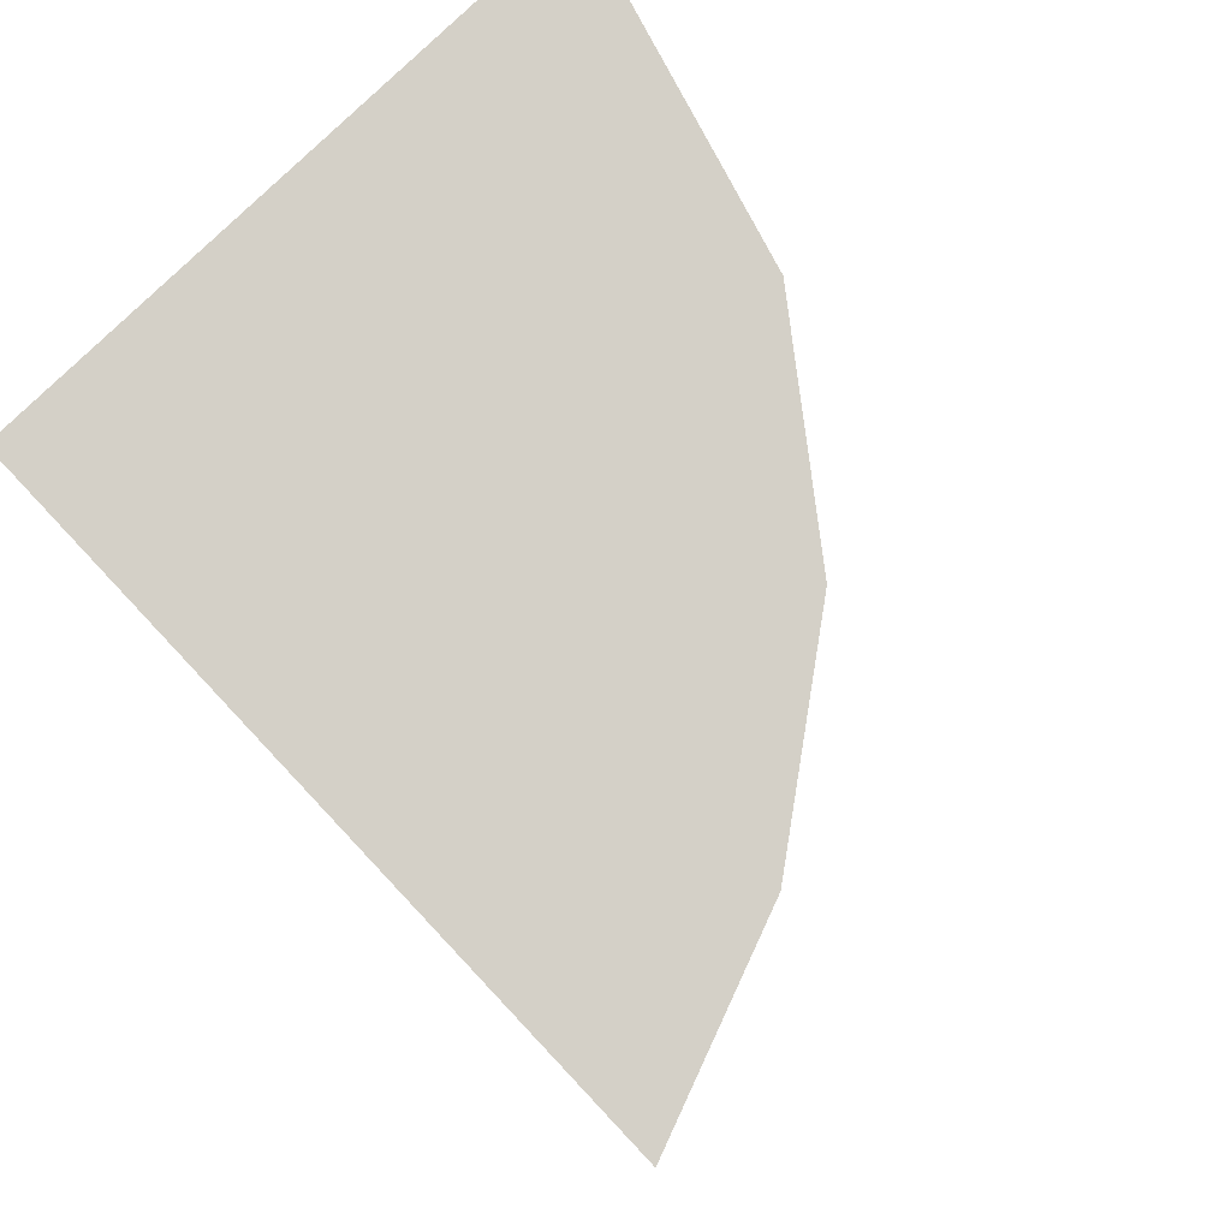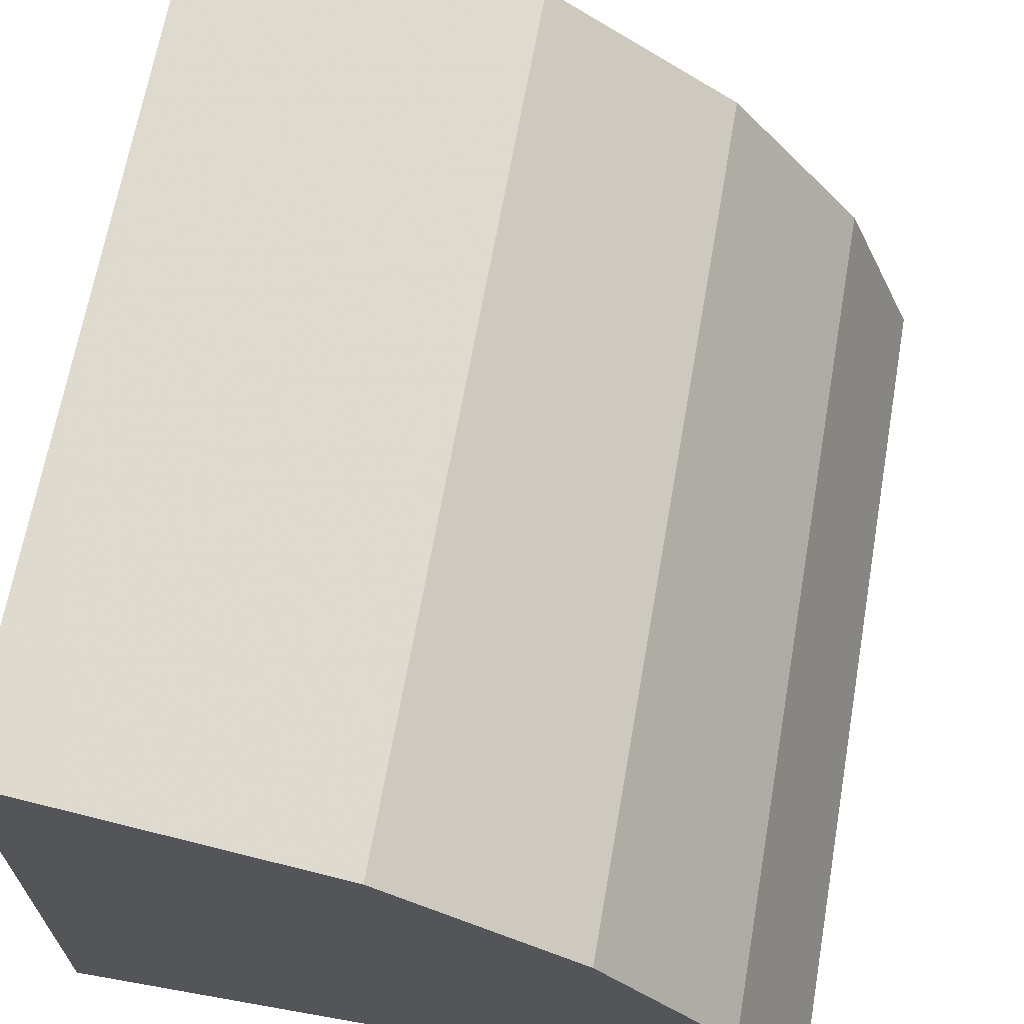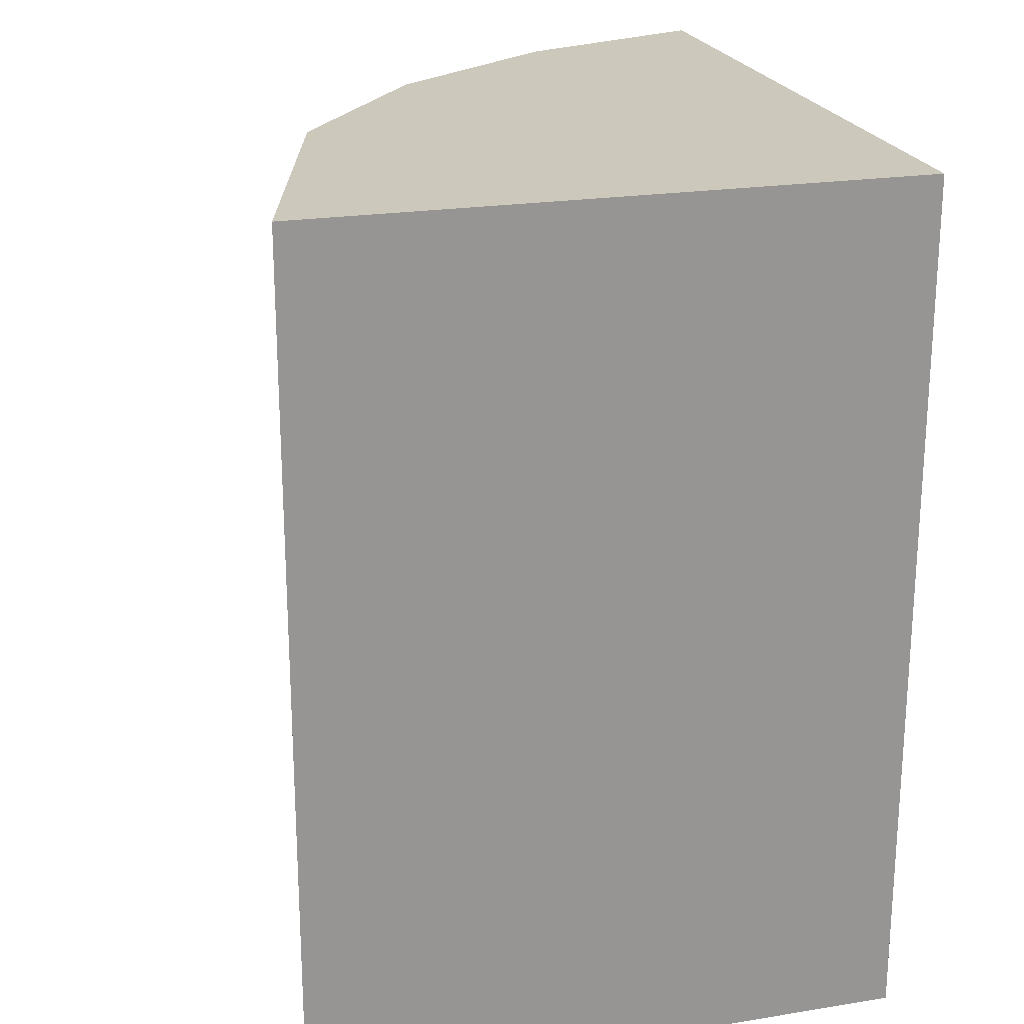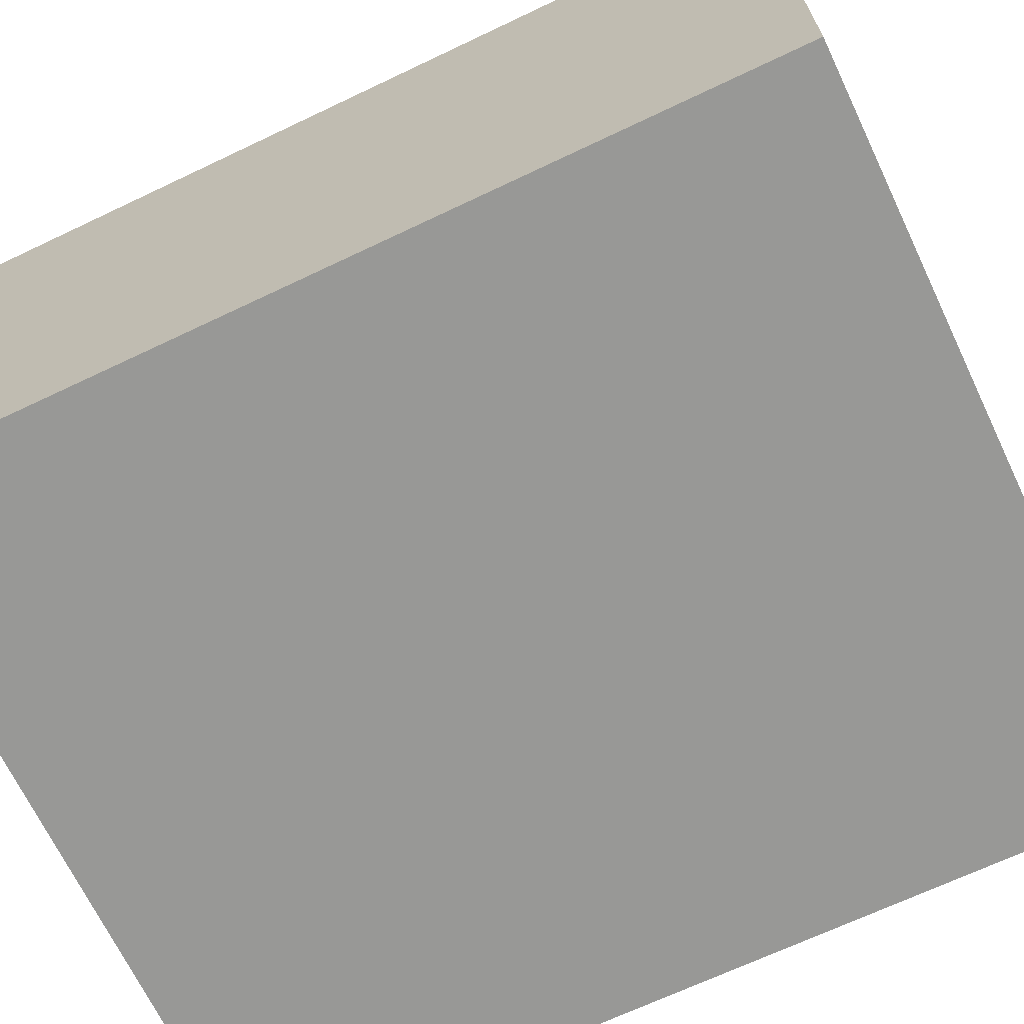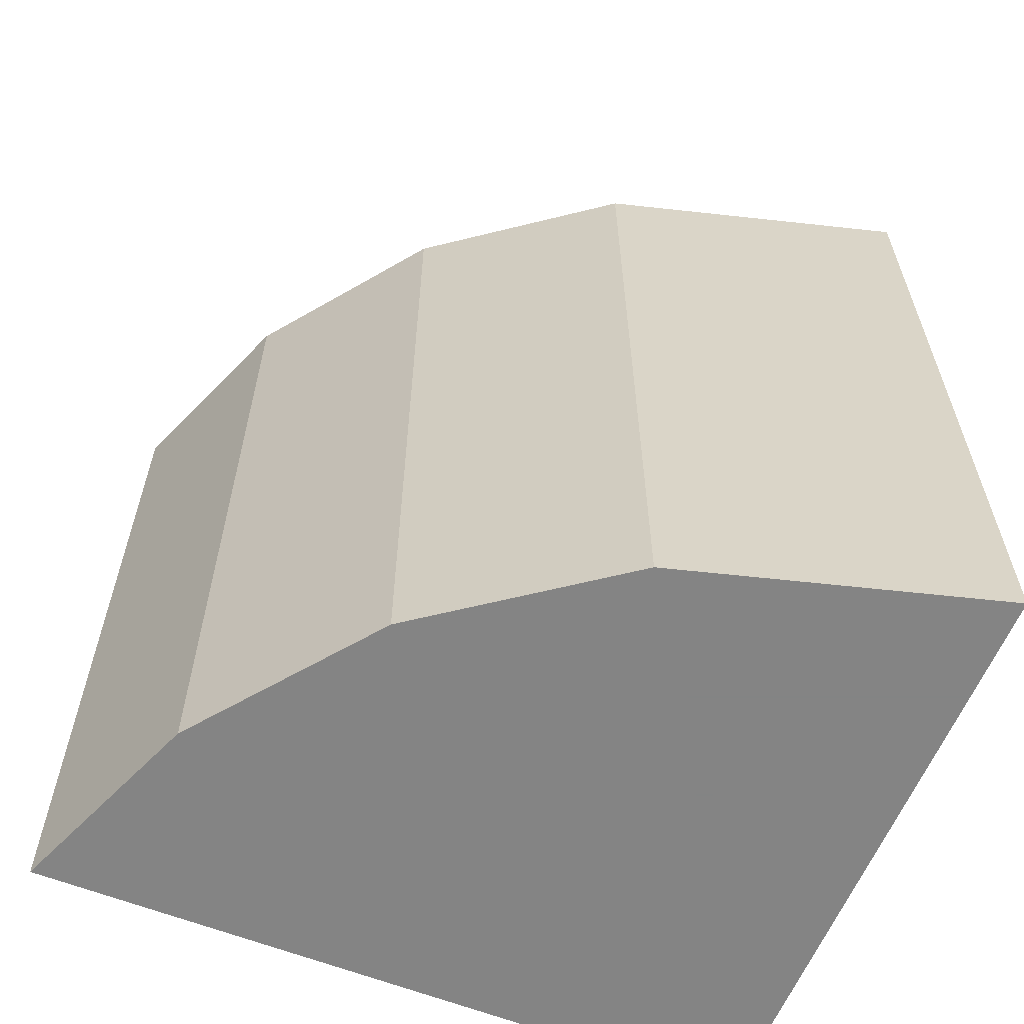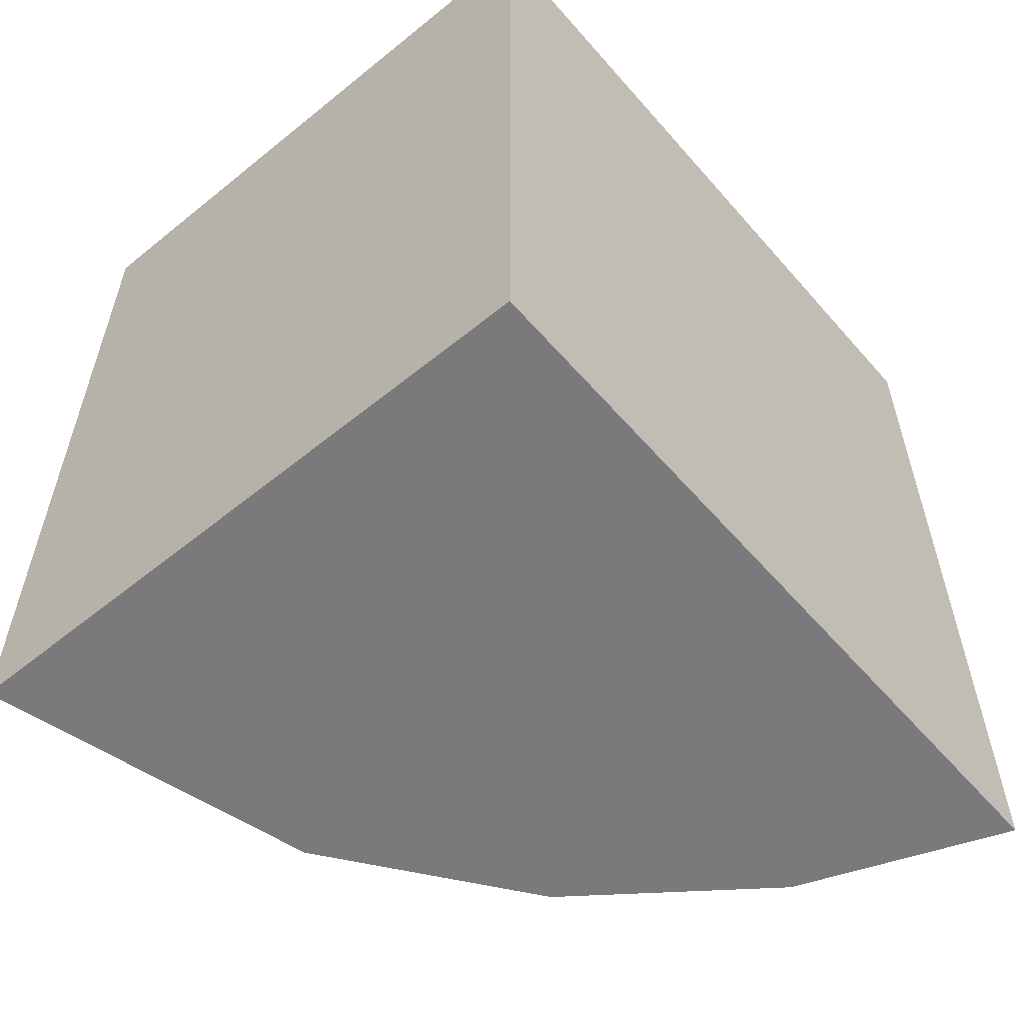
<metadata>
{"format":"obj","ext":"obj","renderer":"f3d","projection":"perspective","resolution":1024,"background":"white","views":[{"elev":80.0,"azim":46.2,"up":"+Z"},{"elev":66.4,"azim":10.0,"up":"+Y"},{"elev":22.1,"azim":-105.6,"up":"+Z"},{"elev":-68.0,"azim":-64.5,"up":"+Y"},{"elev":-61.3,"azim":157.6,"up":"+Z"},{"elev":-58.2,"azim":-49.9,"up":"+Z"}]}
</metadata>
<code>
v 0.03522 0.03541 0.1115
v 0.04856 0.01173 0.1115
v 0.0437 0.02417 0.05769
v 0.003762 0.04981 0.05769
v 0.003846 0.01213 0.1115
v 0.02342 0.04418 0.05769
v 0.0437 0.02417 0.1115
v 0.003762 0.04981 0.1115
v 0.003846 0.01213 0.05769
v 0.03522 0.03541 0.05769
v 0.02342 0.04418 0.1115
v 0.04856 0.01173 0.05769
f 5 2 1
f 7 1 2
f 7 2 3
f 8 4 5
f 8 6 4
f 9 2 5
f 9 5 4
f 9 6 3
f 9 4 6
f 10 3 6
f 10 7 3
f 10 1 7
f 11 6 8
f 11 10 6
f 11 1 10
f 11 8 5
f 11 5 1
f 12 9 3
f 12 3 2
f 12 2 9

</code>
